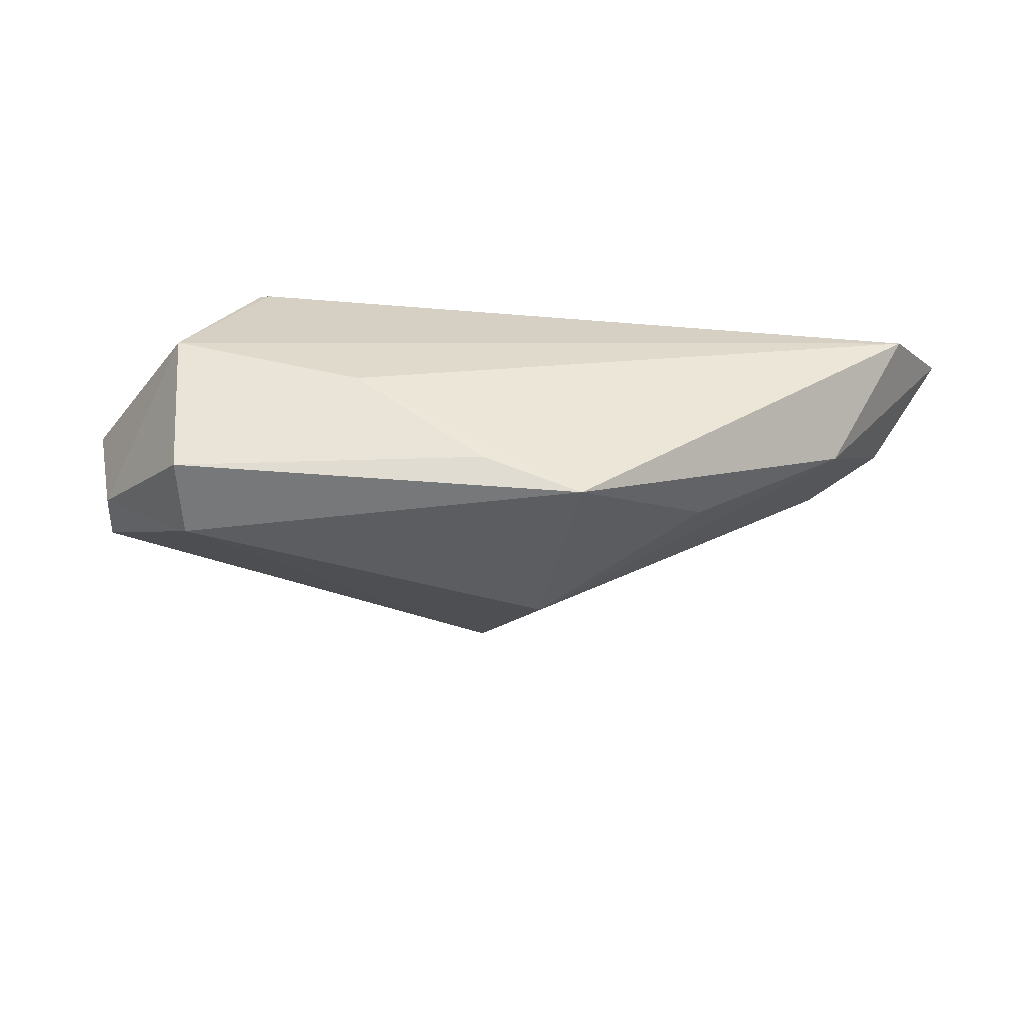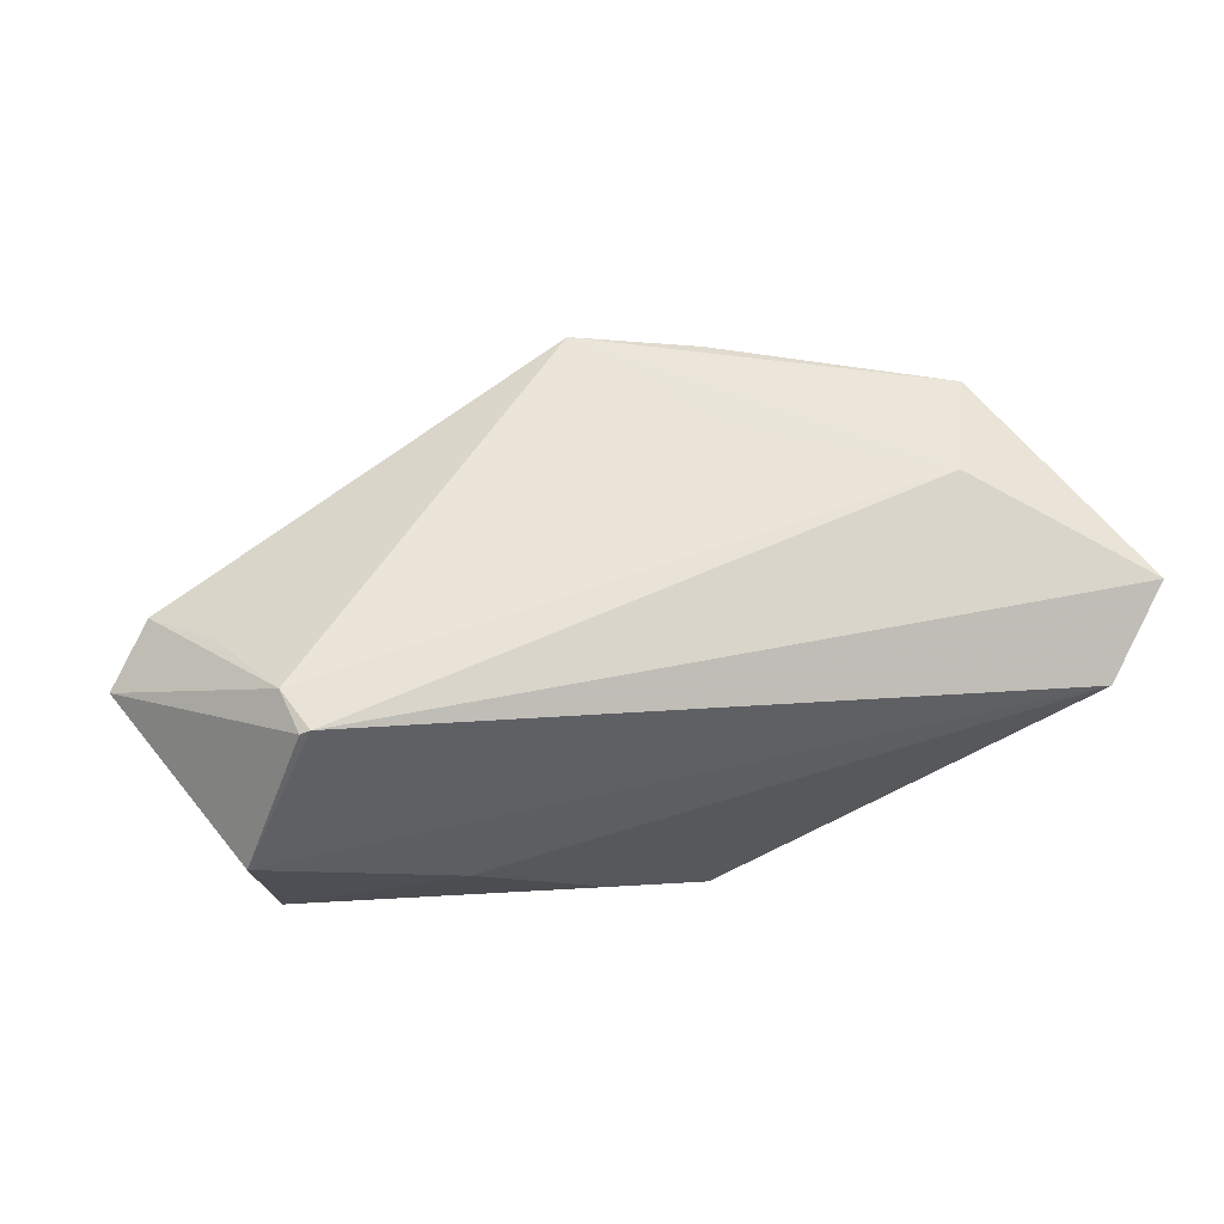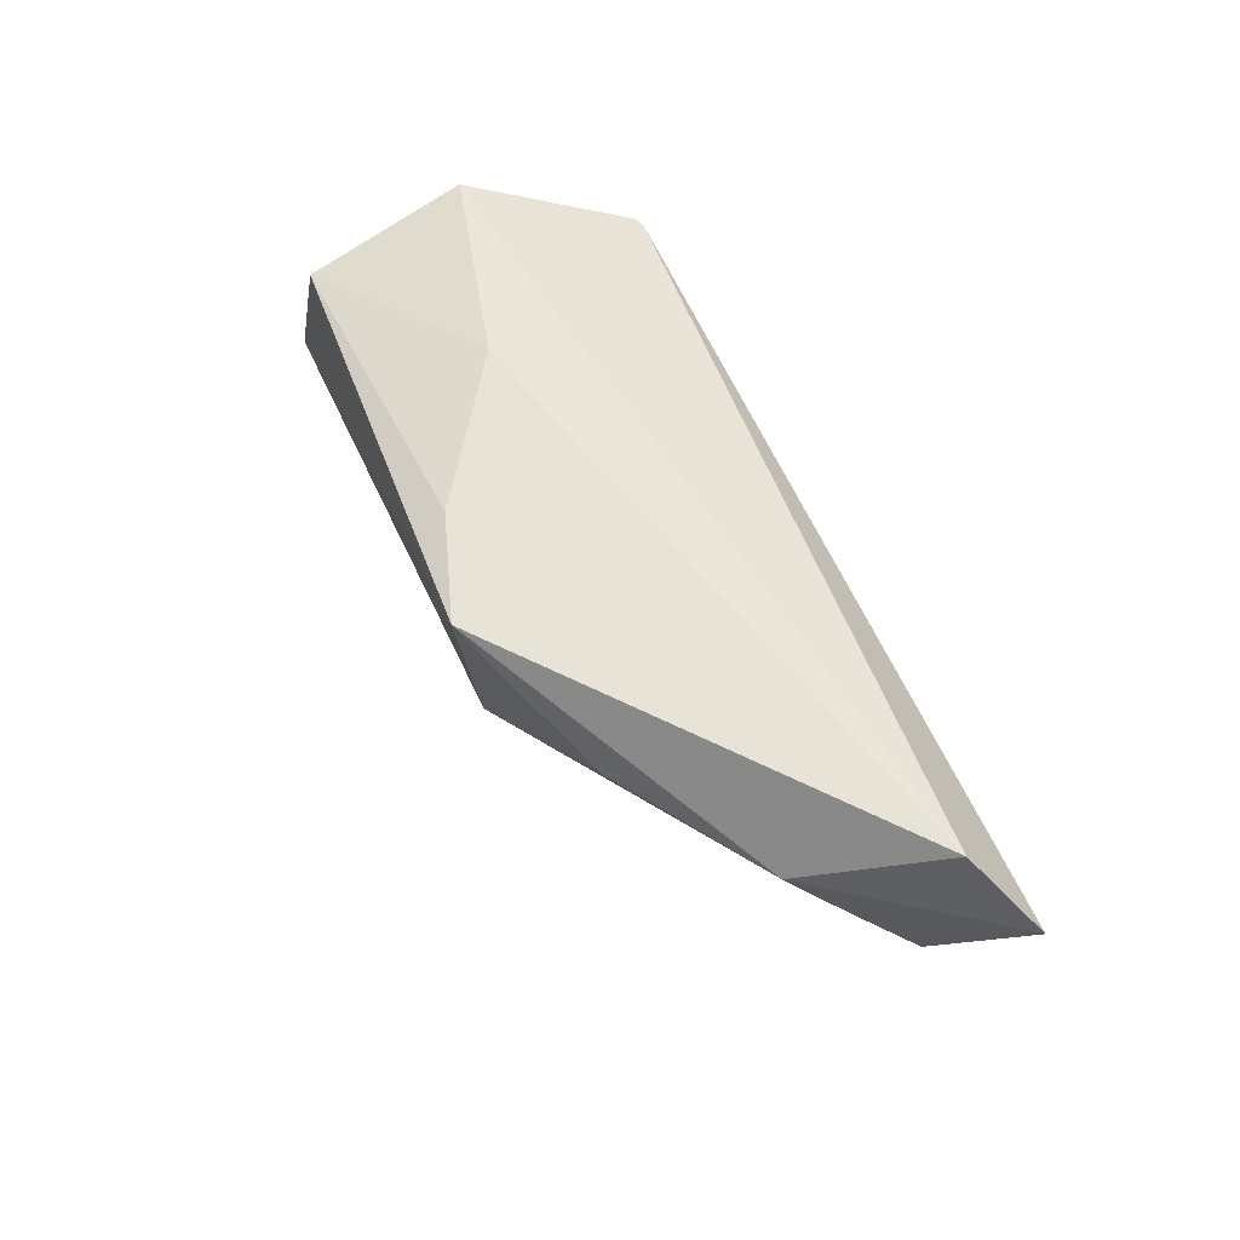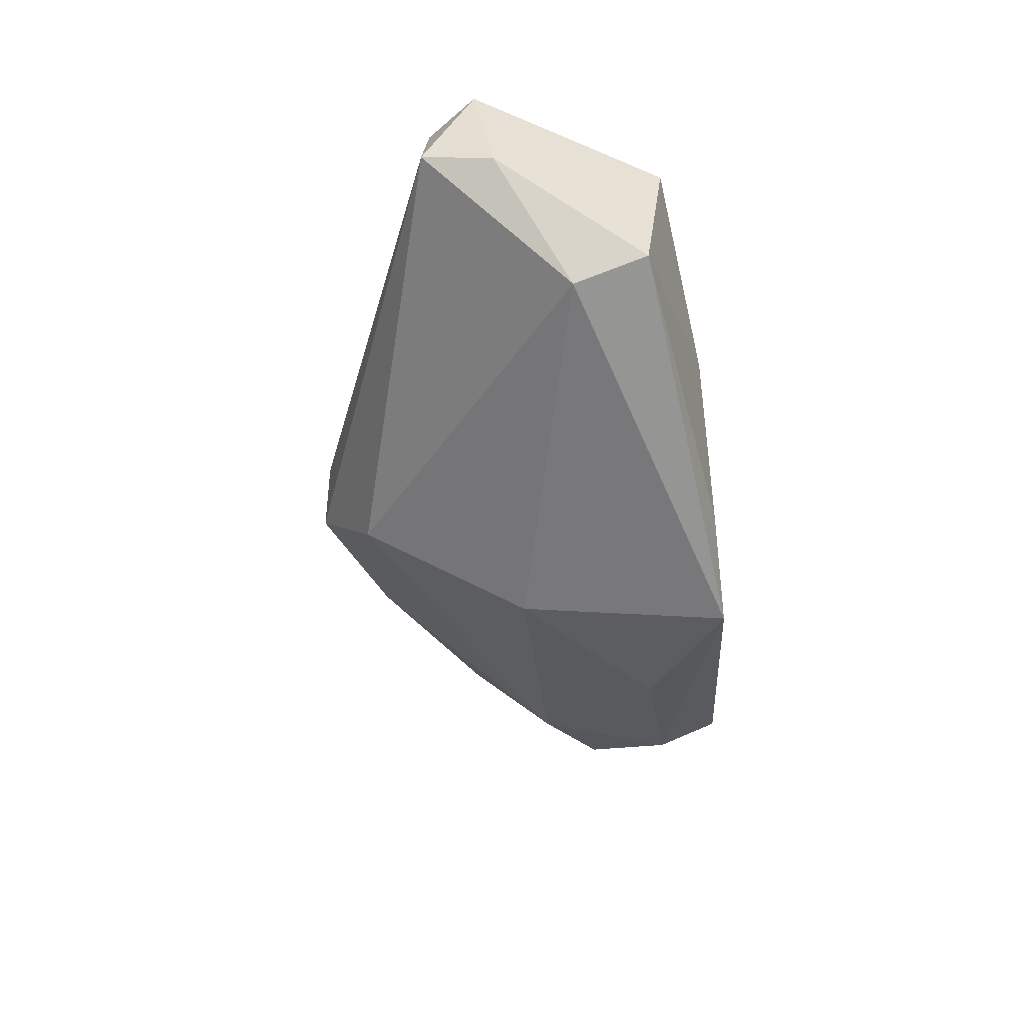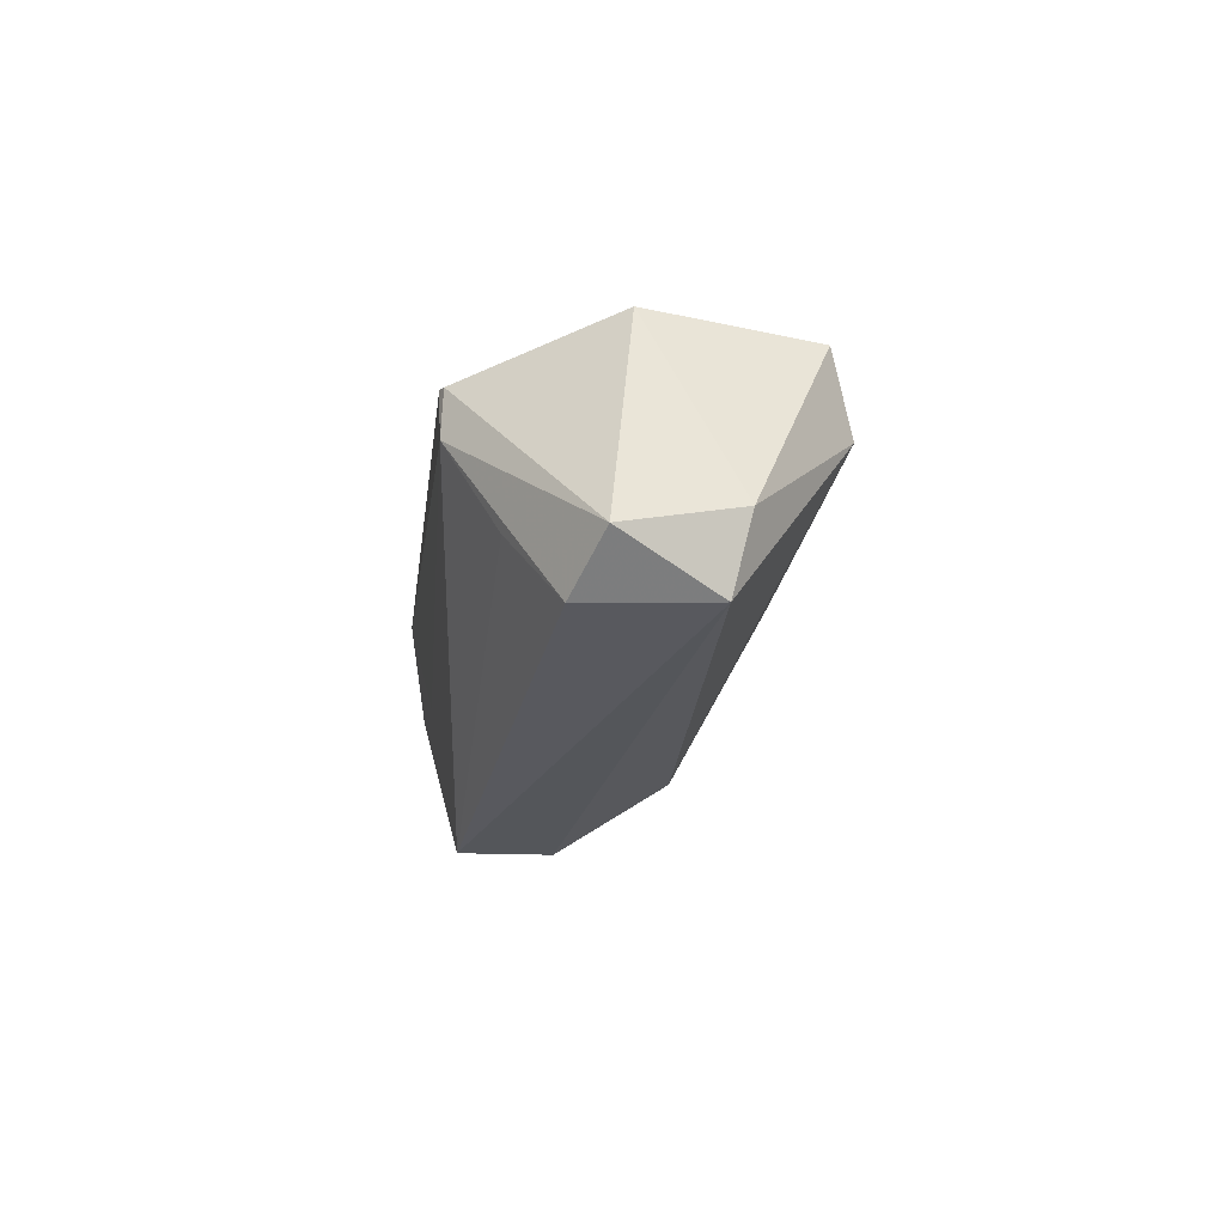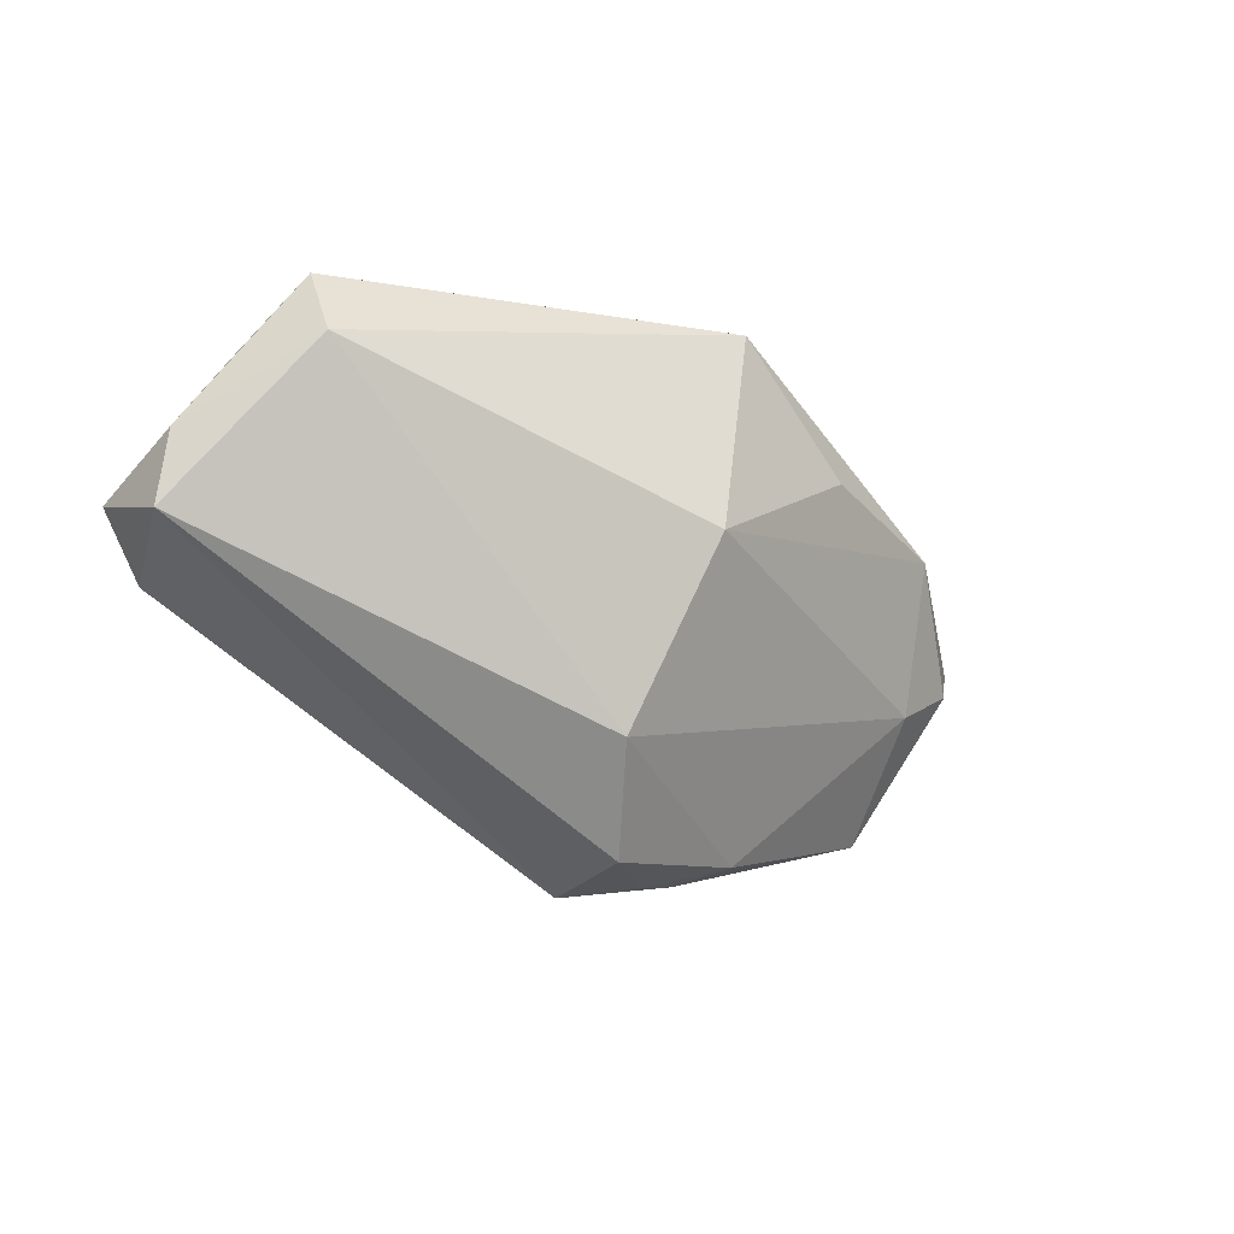
<metadata>
{"format":"obj","ext":"obj","renderer":"f3d","projection":"perspective","resolution":1024,"background":"white","views":[{"elev":-43.0,"azim":173.3,"up":"+Z"},{"elev":62.5,"azim":166.4,"up":"+Z"},{"elev":62.9,"azim":-117.1,"up":"+Y"},{"elev":-57.5,"azim":95.2,"up":"+Z"},{"elev":-7.5,"azim":83.1,"up":"+Y"},{"elev":-34.1,"azim":152.5,"up":"+Y"}]}
</metadata>
<code>
v -0.007926 -0.004522 -0.02306
v 0.05066 -0.01237 0.007854
v -0.04784 0.01405 -0.00683
v -0.05688 0.0231 0.008607
v 0.04144 0.005952 -0.02285
v 0.03662 0.006199 0.01944
v 0.002962 0.02278 -0.02087
v -0.009889 0.0231 -0.02615
v -0.01657 -0.03145 0.01394
v -0.02672 -0.0282 0.009595
v -0.05803 0.003 0.005406
v -0.007924 -0.03499 0.003384
v 0.04284 -0.004489 0.0135
v -0.04936 -0.004176 0.002375
v -0.04527 -0.003081 0.01944
v 0.04318 0.01573 -0.02008
v 0.0569 -0.00551 0.004298
v 0.02006 0.02234 -0.007504
v -0.005535 -0.03487 0.01507
v -0.02221 -0.01631 0.01757
v -0.0498 -0.01589 0.01739
v -0.06531 0.01387 0.01441
v 0.03409 0.01206 0.01944
v 0.03541 0.01204 0.019
v 0.04499 0.01868 0.0004129
v -0.002089 -0.02679 -0.009822
v -0.02138 -0.02958 0.01509
v -0.02789 0.01252 -0.01793
v 0.05402 -0.00308 -0.0101
v 0.05401 -0.0125 -0.007711
f 22 23 4
f 4 23 25
f 15 23 22
f 22 4 3
f 3 4 8
f 8 4 18
f 18 4 25
f 25 16 18
f 29 25 17
f 29 16 25
f 8 16 5
f 16 29 5
f 20 15 19
f 17 25 24
f 25 23 24
f 6 20 19
f 6 24 23
f 23 15 6
f 15 20 6
f 6 2 17
f 17 24 6
f 12 10 26
f 19 15 21
f 21 15 22
f 8 5 1
f 1 5 26
f 7 16 8
f 8 18 7
f 7 18 16
f 26 5 30
f 30 5 29
f 30 12 26
f 17 2 30
f 30 29 17
f 30 2 19
f 19 12 30
f 19 2 13
f 13 6 19
f 2 6 13
f 19 21 27
f 27 21 10
f 22 3 11
f 11 21 22
f 28 3 8
f 8 1 28
f 28 1 3
f 10 12 9
f 9 27 10
f 9 12 19
f 19 27 9
f 10 21 14
f 21 11 14
f 26 10 14
f 14 1 26
f 3 1 14
f 14 11 3

</code>
